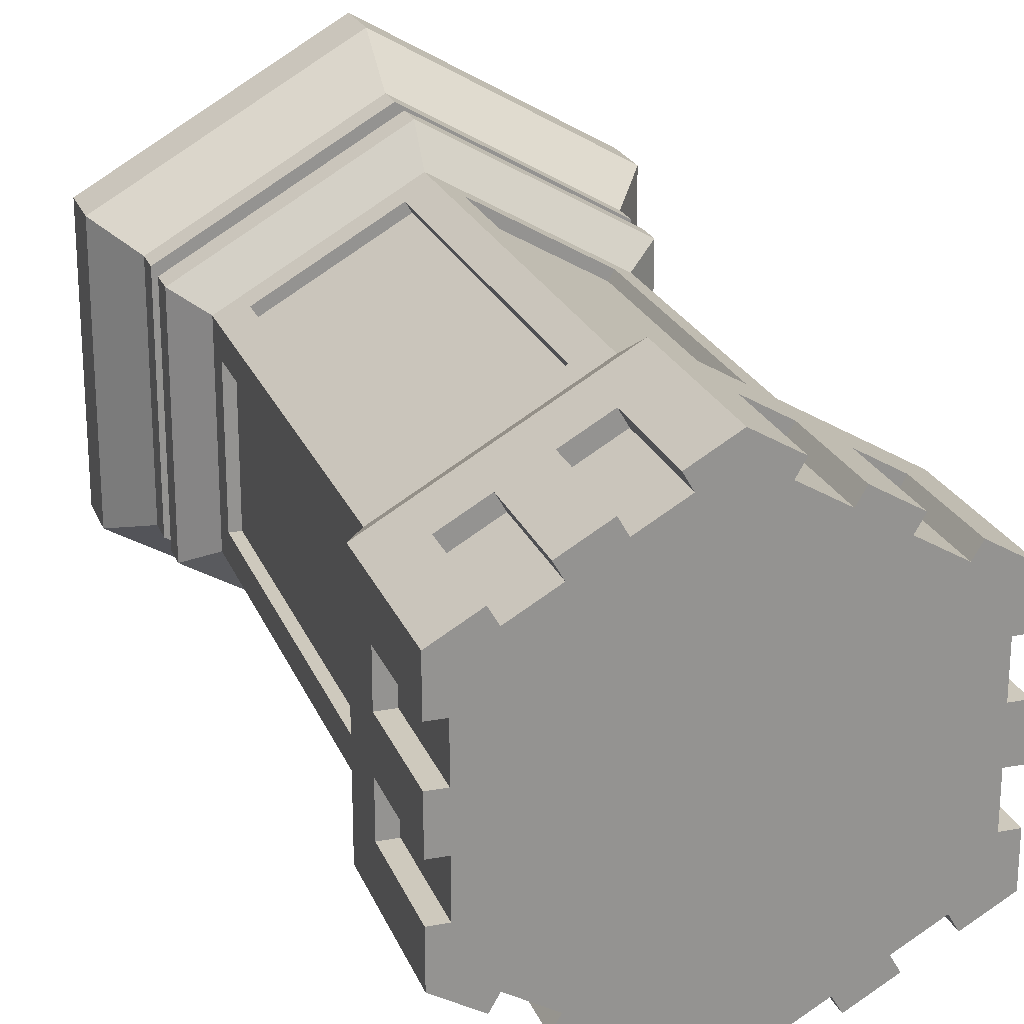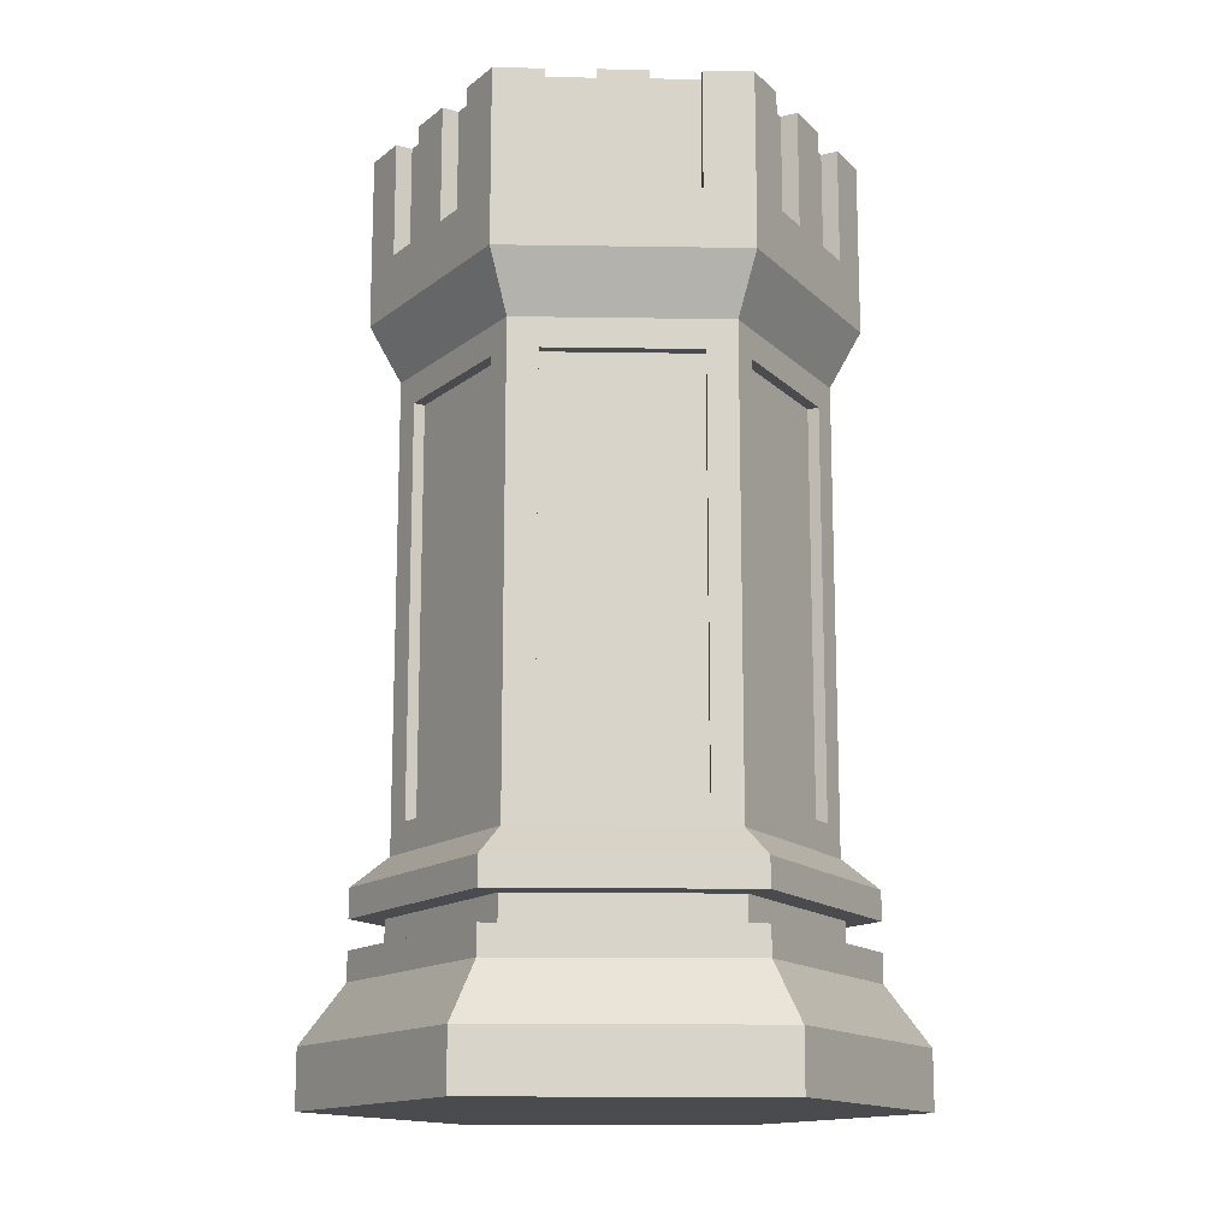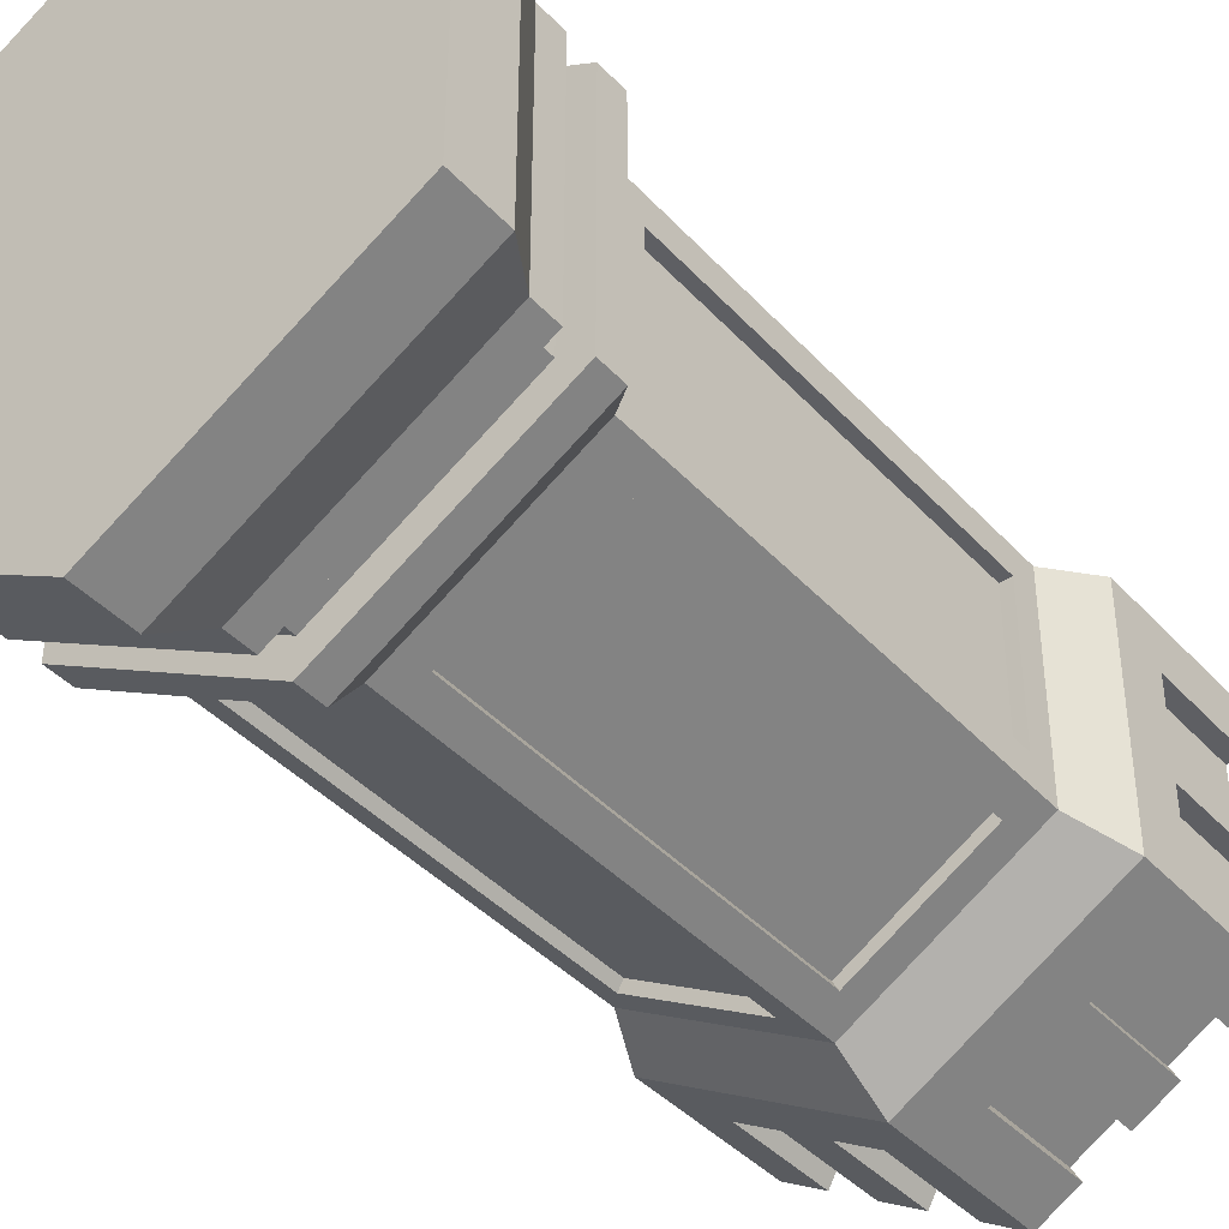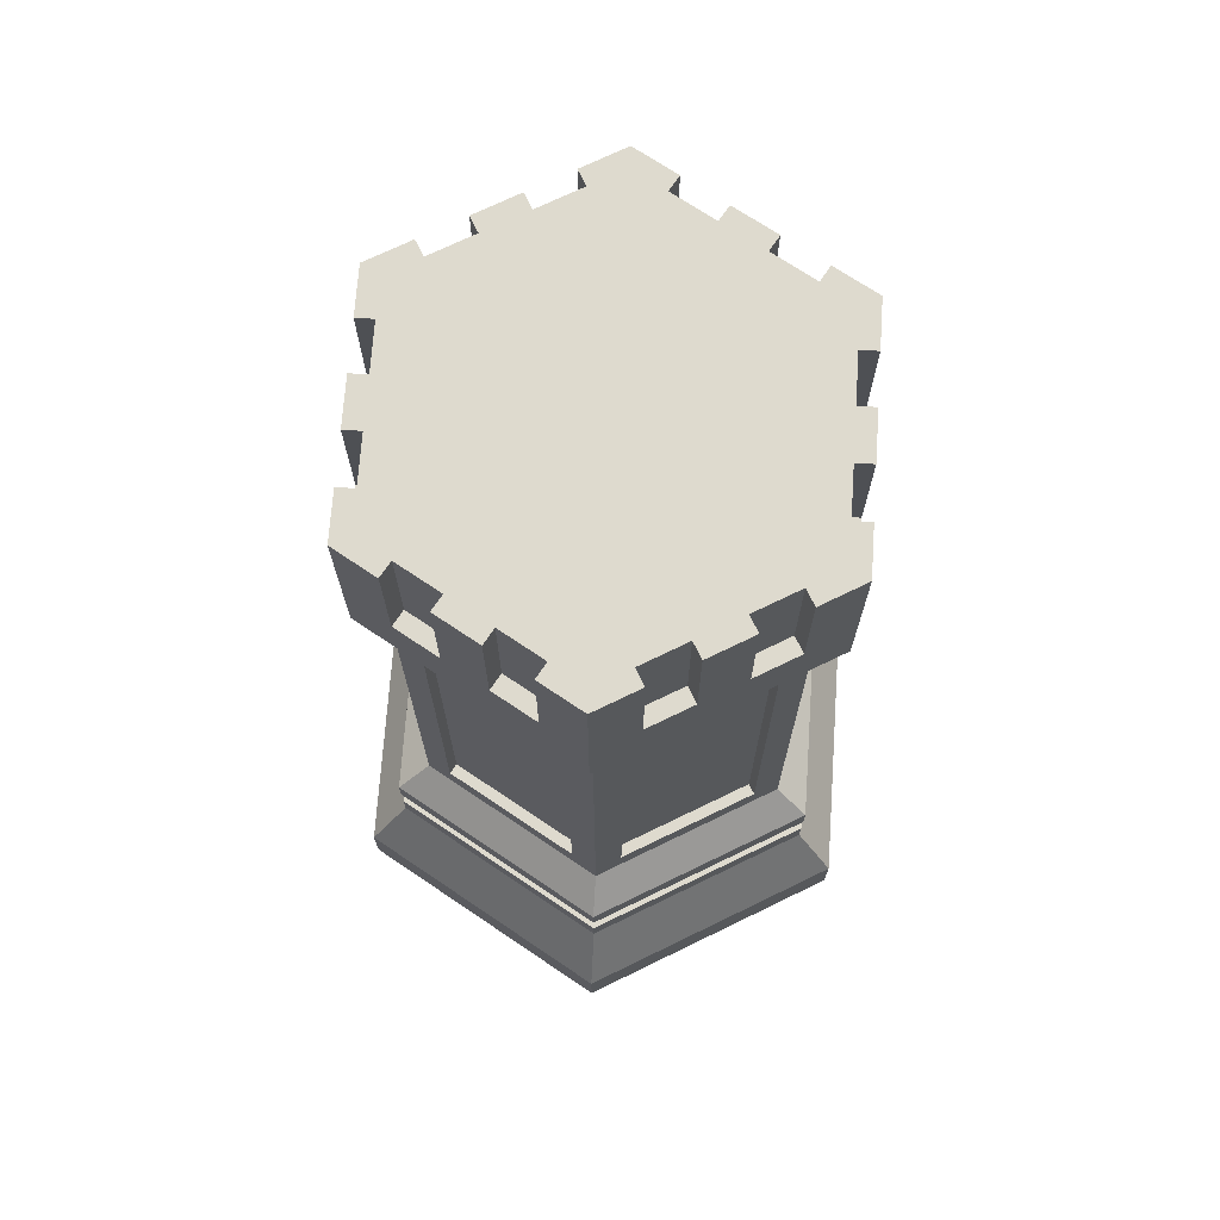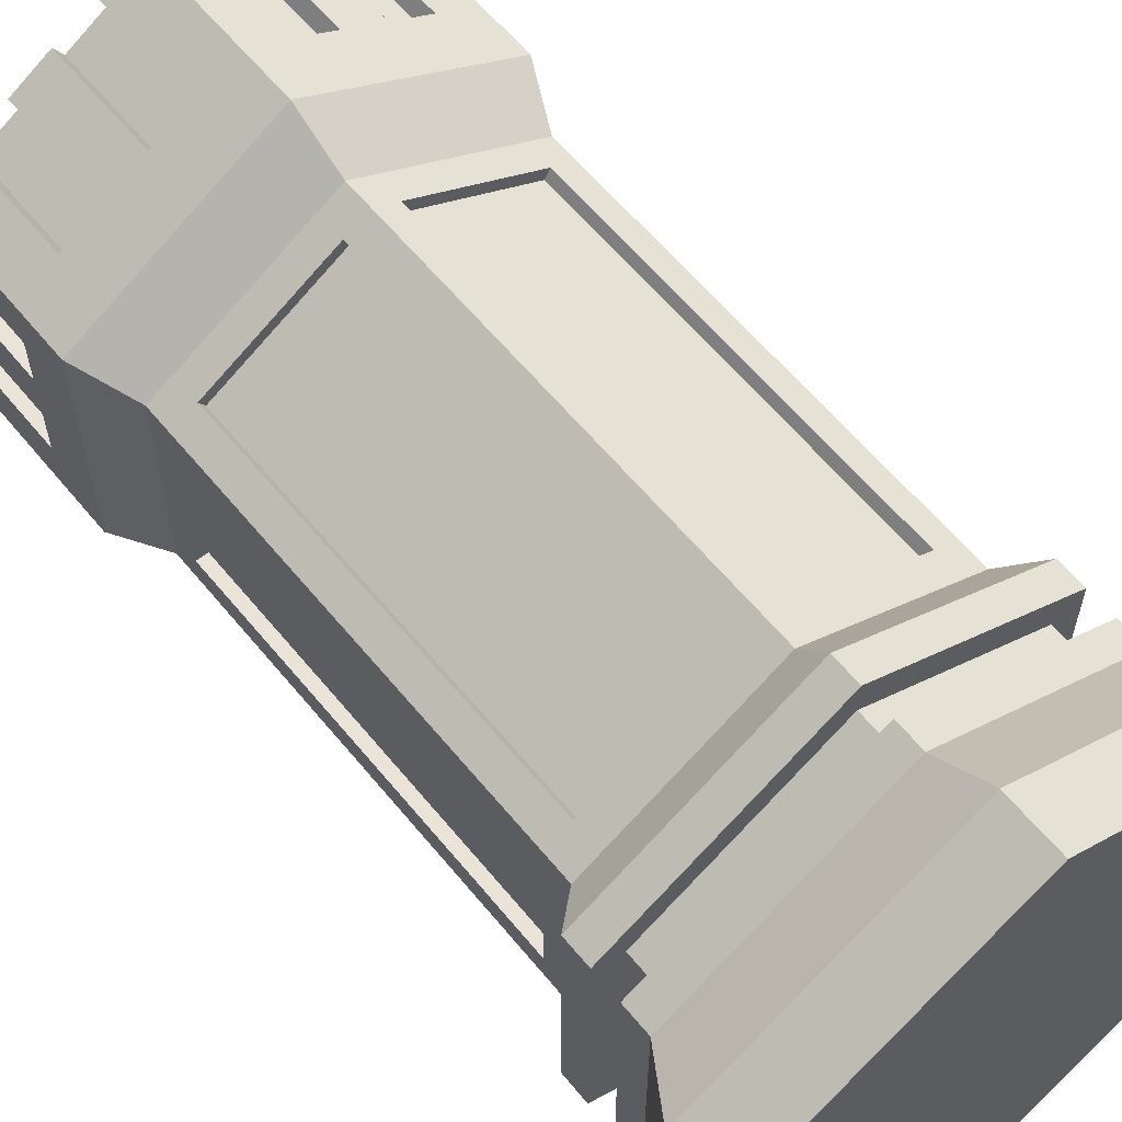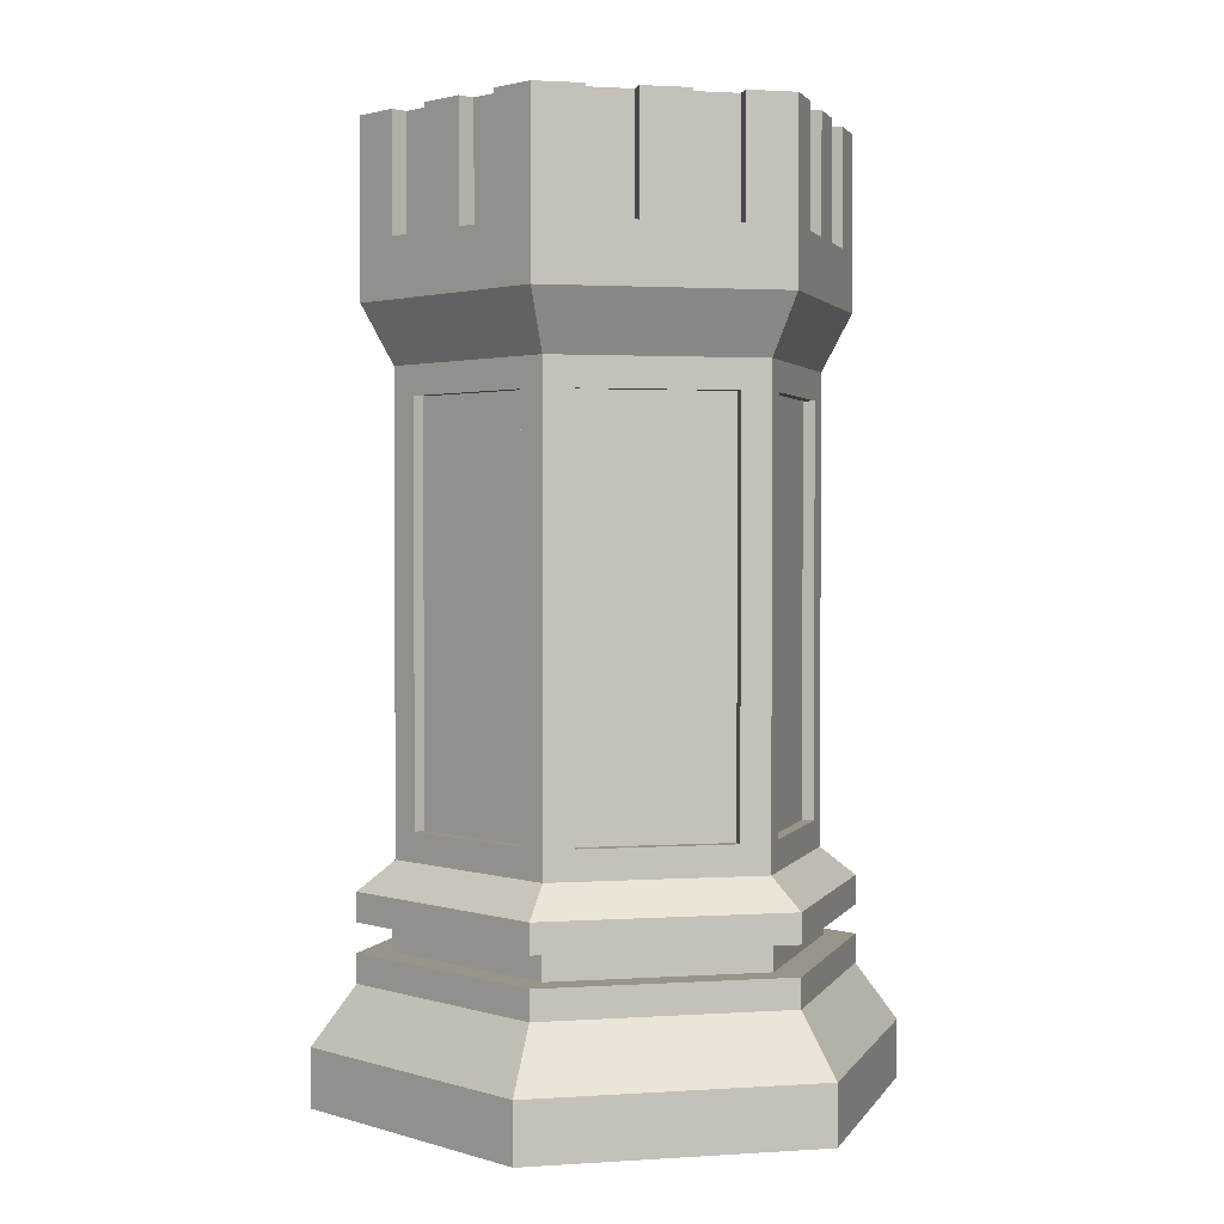
<metadata>
{"format":"obj","ext":"obj","renderer":"f3d","projection":"perspective","resolution":1024,"background":"white","views":[{"elev":22.7,"azim":162.0,"up":"+Z"},{"elev":-14.3,"azim":28.1,"up":"+Y"},{"elev":-40.8,"azim":38.0,"up":"+Z"},{"elev":71.2,"azim":64.0,"up":"+Y"},{"elev":60.9,"azim":-39.3,"up":"+Z"},{"elev":1.9,"azim":136.9,"up":"+Y"}]}
</metadata>
<code>
g Mesh1 wTour1 Model
v 2.451 1.07 -1.637
v 1.988 0.9632 -1.904
v 2.451 0.9632 -1.637
f 1 2 3
v 1.988 1.07 -1.904
f 2 1 4
v 2.451 1.177 -1.717
f 5 4 1
v 2.057 1.177 -1.944
f 4 5 6
v 2.451 1.231 -1.717
f 7 6 5
v 2.057 1.231 -1.944
f 6 7 8
v 2.111 1.231 -1.975
f 9 8 7
v 2.057 1.231 -2.399
f 8 9 10
v 2.111 1.231 -2.368
f 11 10 9
v 2.451 1.231 -2.627
f 10 11 12
v 2.451 1.231 -2.565
f 12 11 13
v 2.111 1.284 -2.368
f 14 13 11
v 2.451 1.284 -2.565
f 13 14 15
v 2.451 1.284 -2.627
f 14 16 15
v 2.057 1.284 -2.399
f 14 17 16
v 2.111 1.284 -1.975
f 17 14 18
f 14 9 18
f 9 14 11
v 2.451 1.284 -1.779
f 9 19 18
v 2.451 1.231 -1.779
f 19 9 20
f 9 7 20
v 2.845 1.231 -1.944
f 20 7 21
f 5 21 7
v 2.845 1.177 -1.944
f 21 5 22
f 1 22 5
v 2.914 1.07 -1.904
f 22 1 23
f 3 23 1
v 2.914 0.9632 -1.904
f 23 3 24
v 2.914 0.9632 -2.439
f 3 25 24
v 2.451 0.9632 -2.707
f 3 26 25
v 1.988 0.9632 -2.439
f 3 27 26
f 27 3 2
v 1.988 1.07 -2.439
f 2 28 27
f 28 2 4
f 6 28 4
v 2.057 1.177 -2.399
f 28 6 29
f 6 10 29
f 10 6 8
v 2.451 1.177 -2.627
f 10 30 29
f 30 10 12
v 2.845 1.177 -2.399
f 12 31 30
v 2.845 1.231 -2.399
f 31 12 32
v 2.791 1.231 -2.368
f 12 33 32
f 12 13 33
f 15 33 13
v 2.791 1.284 -2.368
f 33 15 34
v 2.845 1.284 -2.399
f 15 35 34
f 15 16 35
v 2.451 1.338 -2.627
f 36 35 16
v 2.845 1.338 -2.399
f 35 36 37
v 2.786 1.391 -2.365
f 36 38 37
v 2.451 1.391 -2.558
f 38 36 39
v 2.116 1.391 -2.365
f 36 40 39
v 2.057 1.338 -2.399
f 40 36 41
f 16 41 36
f 41 16 17
v 2.057 1.284 -1.944
f 42 41 17
v 2.057 1.338 -1.944
f 41 42 43
v 2.451 1.338 -1.717
f 42 44 43
v 2.451 1.284 -1.717
f 44 42 45
f 42 18 45
f 18 42 17
f 45 18 19
v 2.791 1.284 -1.975
f 45 19 46
f 20 46 19
v 2.791 1.231 -1.975
f 46 20 47
f 20 21 47
f 47 21 33
f 32 33 21
f 21 31 32
f 31 21 22
v 2.914 1.07 -2.439
f 22 48 31
f 48 22 23
f 23 25 48
f 25 23 24
v 2.451 1.07 -2.707
f 25 49 48
f 49 25 26
f 26 28 49
f 28 26 27
f 29 49 28
f 49 29 30
f 30 48 49
f 48 30 31
f 33 46 47
f 46 33 34
f 34 35 46
v 2.845 1.284 -1.944
f 50 46 35
f 45 46 50
v 2.845 1.338 -1.944
f 51 45 50
f 45 51 44
v 2.451 1.391 -1.785
f 51 52 44
v 2.786 1.391 -1.978
f 52 51 53
f 51 38 53
f 38 51 37
f 51 35 37
f 35 51 50
v 2.786 1.445 -2.032
f 54 53 38
v 2.786 2.247 -1.978
f 53 54 55
v 2.786 2.194 -2.032
f 56 55 54
v 2.786 2.247 -2.365
f 55 56 57
v 2.786 2.194 -2.312
f 57 56 58
v 2.764 2.194 -2.032
f 59 58 56
v 2.764 2.194 -2.312
f 58 59 60
v 2.764 1.445 -2.312
f 59 61 60
v 2.764 1.445 -2.032
f 61 59 62
f 59 54 62
f 54 59 56
f 54 61 62
v 2.786 1.445 -2.312
f 61 54 63
f 54 38 63
f 63 38 58
f 57 58 38
v 2.739 1.445 -2.392
f 38 64 57
v 2.497 1.445 -2.532
f 64 38 65
f 39 65 38
v 2.451 2.247 -2.558
f 65 39 66
v 2.405 1.445 -2.532
f 39 67 66
v 2.162 1.445 -2.392
f 67 39 68
f 40 68 39
v 2.116 2.247 -2.365
f 68 40 69
v 2.116 1.445 -2.312
f 40 70 69
v 2.116 1.445 -2.032
f 40 71 70
v 2.116 1.391 -1.978
f 72 71 40
v 2.116 2.194 -2.032
f 71 72 73
v 2.116 2.247 -1.978
f 74 73 72
f 73 74 69
v 2.066 2.354 -2.394
f 74 75 69
v 2.066 2.354 -1.949
f 75 74 76
v 2.451 2.354 -1.727
f 74 77 76
v 2.451 2.247 -1.785
f 77 74 78
v 2.162 2.194 -1.952
f 74 79 78
v 2.162 1.445 -1.952
f 74 80 79
f 72 80 74
v 2.405 1.445 -1.812
f 80 72 81
f 52 81 72
f 81 52 78
v 2.497 1.445 -1.812
f 52 82 78
v 2.739 1.445 -1.952
f 82 52 83
f 53 83 52
f 83 53 55
v 2.739 2.194 -1.952
f 83 55 84
v 2.497 2.194 -1.812
f 84 55 85
f 78 85 55
f 78 82 85
v 2.487 1.445 -1.83
f 86 85 82
v 2.487 2.194 -1.83
f 85 86 87
v 2.729 2.194 -1.97
f 86 88 87
v 2.729 1.445 -1.97
f 88 86 89
f 82 89 86
f 89 82 83
f 83 88 89
f 88 83 84
f 85 88 84
f 88 85 87
v 2.836 2.354 -1.949
f 90 78 55
f 78 90 77
v 2.759 2.461 -1.905
f 90 91 77
v 2.836 2.675 -1.949
f 91 90 92
v 2.836 2.461 -2.038
f 90 93 92
v 2.836 2.354 -2.394
f 93 90 94
f 55 94 90
f 94 55 57
v 2.451 2.354 -2.616
f 57 95 94
f 95 57 66
v 2.739 2.194 -2.392
f 57 96 66
f 57 64 96
v 2.729 1.445 -2.373
f 97 96 64
v 2.729 2.194 -2.373
f 96 97 98
v 2.487 2.194 -2.513
f 97 99 98
v 2.487 1.445 -2.513
f 99 97 100
f 97 65 100
f 65 97 64
f 65 99 100
v 2.497 2.194 -2.532
f 99 65 101
f 65 66 101
f 101 66 96
f 98 101 96
f 101 98 99
f 66 75 95
f 75 66 69
v 2.405 2.194 -2.532
f 66 102 69
f 66 67 102
v 2.415 1.445 -2.513
f 103 102 67
v 2.415 2.194 -2.513
f 102 103 104
v 2.173 2.194 -2.373
f 103 105 104
v 2.173 1.445 -2.373
f 105 103 106
f 67 106 103
f 106 67 68
f 68 105 106
v 2.162 2.194 -2.392
f 105 68 107
f 68 69 107
f 107 69 102
f 102 105 107
f 105 102 104
v 2.143 2.461 -2.438
f 75 108 95
v 2.066 2.675 -2.394
f 108 75 109
v 2.066 2.461 -2.305
f 75 110 109
v 2.066 2.461 -2.216
f 75 111 110
v 2.066 2.461 -2.127
f 75 112 111
v 2.066 2.461 -2.038
f 75 113 112
f 76 113 75
v 2.066 2.675 -2.038
f 76 114 113
v 2.066 2.675 -1.949
f 114 76 115
v 2.143 2.461 -1.905
f 76 116 115
v 2.22 2.461 -1.861
f 116 76 117
v 2.374 2.461 -1.772
f 76 118 117
f 77 118 76
v 2.451 2.675 -1.727
f 118 77 119
v 2.528 2.461 -1.772
f 77 120 119
v 2.682 2.461 -1.861
f 120 77 121
f 121 77 91
v 2.743 2.461 -1.933
f 122 121 91
v 2.666 2.461 -1.888
f 121 122 123
v 2.743 2.675 -1.933
f 124 123 122
v 2.666 2.675 -1.888
f 123 124 125
v 2.666 2.675 -2.455
f 124 126 125
v 2.743 2.675 -2.411
f 126 124 127
v 2.759 2.675 -1.905
f 127 124 128
f 124 91 128
f 91 124 122
f 91 92 128
v 2.804 2.675 -2.038
f 129 128 92
v 2.759 2.675 -2.438
f 130 128 129
f 127 128 130
v 2.759 2.461 -2.438
f 131 127 130
v 2.743 2.461 -2.411
f 127 131 132
v 2.682 2.461 -2.483
f 133 132 131
v 2.666 2.461 -2.455
f 132 133 134
f 133 126 134
v 2.682 2.675 -2.483
f 126 133 135
v 2.605 2.675 -2.527
f 133 136 135
v 2.605 2.461 -2.527
f 136 133 137
f 131 137 133
f 131 94 137
v 2.836 2.675 -2.394
f 94 131 138
f 138 131 130
v 2.804 2.675 -2.305
f 130 139 138
f 139 130 129
v 2.804 2.675 -2.127
f 139 129 140
v 2.804 2.461 -2.127
f 129 141 140
v 2.804 2.461 -2.038
f 141 129 142
f 129 93 142
v 2.836 2.675 -2.038
f 93 129 143
f 129 92 143
f 143 92 93
f 93 141 142
v 2.836 2.461 -2.127
f 141 93 144
f 93 94 144
v 2.836 2.461 -2.216
f 144 94 145
v 2.836 2.461 -2.305
f 145 94 146
v 2.836 2.675 -2.305
f 146 94 147
f 147 94 138
f 138 139 147
v 2.804 2.461 -2.305
f 148 147 139
f 147 148 146
f 148 145 146
v 2.804 2.461 -2.216
f 145 148 149
v 2.804 2.675 -2.216
f 148 150 149
f 150 148 139
f 139 140 150
v 2.836 2.675 -2.127
f 151 150 140
v 2.836 2.675 -2.216
f 150 151 152
f 152 151 145
f 144 145 151
f 151 141 144
f 141 151 140
f 145 150 152
f 150 145 149
v 2.528 2.461 -2.572
f 137 94 153
f 95 153 94
v 2.451 2.675 -2.616
f 153 95 154
v 2.374 2.461 -2.572
f 95 155 154
v 2.22 2.461 -2.483
f 155 95 156
f 156 95 108
v 2.159 2.461 -2.411
f 157 156 108
v 2.236 2.461 -2.455
f 156 157 158
v 2.159 2.675 -2.411
f 159 158 157
v 2.236 2.675 -2.455
f 158 159 160
v 2.236 2.675 -1.888
f 159 161 160
v 2.159 2.675 -1.933
f 159 162 161
v 2.143 2.675 -2.438
f 163 162 159
v 2.143 2.675 -1.905
f 163 164 162
v 2.098 2.675 -2.305
f 163 165 164
f 109 165 163
v 2.066 2.675 -2.305
f 165 109 166
f 109 110 166
f 110 165 166
v 2.098 2.461 -2.305
f 165 110 167
v 2.098 2.461 -2.216
f 110 168 167
f 168 110 111
v 2.066 2.675 -2.216
f 169 168 111
v 2.098 2.675 -2.216
f 168 169 170
v 2.098 2.675 -2.127
f 169 171 170
v 2.066 2.675 -2.127
f 171 169 172
f 169 112 172
f 111 112 169
f 112 171 172
v 2.098 2.461 -2.127
f 171 112 173
v 2.098 2.461 -2.038
f 112 174 173
f 174 112 113
f 114 174 113
v 2.098 2.675 -2.038
f 174 114 175
f 114 164 175
f 164 114 115
f 115 116 164
v 2.159 2.461 -1.933
f 176 164 116
f 164 176 162
f 176 161 162
v 2.236 2.461 -1.888
f 161 176 177
f 176 117 177
f 117 176 116
f 117 161 177
v 2.22 2.675 -1.861
f 161 117 178
v 2.297 2.461 -1.816
f 117 179 178
f 179 117 118
v 2.313 2.461 -1.844
f 118 180 179
v 2.39 2.461 -1.799
f 180 118 181
v 2.39 2.675 -1.799
f 118 182 181
v 2.374 2.675 -1.772
f 182 118 183
f 118 119 183
f 119 182 183
f 182 119 154
v 2.512 2.675 -2.544
f 154 119 184
v 2.512 2.675 -1.799
f 119 185 184
v 2.528 2.675 -1.772
f 185 119 186
f 119 120 186
v 2.512 2.461 -1.799
f 187 186 120
f 186 187 185
v 2.589 2.675 -1.844
f 187 188 185
v 2.589 2.461 -1.844
f 188 187 189
f 120 189 187
v 2.605 2.461 -1.816
f 189 120 190
f 120 121 190
v 2.682 2.675 -1.861
f 191 190 121
v 2.605 2.675 -1.816
f 190 191 192
f 191 125 192
f 191 123 125
f 123 191 121
f 126 192 125
f 136 192 126
f 136 188 192
v 2.589 2.675 -2.5
f 193 188 136
f 193 185 188
f 185 193 184
v 2.589 2.461 -2.5
f 194 184 193
v 2.512 2.461 -2.544
f 184 194 195
f 194 153 195
f 153 194 137
f 194 136 137
f 136 194 193
f 153 184 195
v 2.528 2.675 -2.572
f 184 153 196
f 153 154 196
f 154 184 196
f 189 192 188
f 192 189 190
f 136 126 135
v 2.39 2.675 -2.544
f 154 197 182
v 2.374 2.675 -2.572
f 197 154 198
f 154 155 198
v 2.39 2.461 -2.544
f 199 198 155
f 198 199 197
v 2.313 2.675 -2.5
f 199 200 197
v 2.313 2.461 -2.5
f 200 199 201
f 155 201 199
v 2.297 2.461 -2.527
f 201 155 202
f 155 156 202
v 2.22 2.675 -2.483
f 203 202 156
v 2.297 2.675 -2.527
f 202 203 204
f 160 204 203
f 204 160 161
v 2.297 2.675 -1.816
f 204 161 205
f 205 161 178
f 178 179 205
f 180 205 179
v 2.313 2.675 -1.844
f 205 180 206
f 180 182 206
f 182 180 181
f 197 206 182
f 200 206 197
f 204 206 200
f 204 205 206
f 201 204 200
f 204 201 202
f 203 158 160
f 158 203 156
f 175 164 171
f 171 164 170
f 170 164 165
f 165 168 170
f 168 165 167
f 171 174 175
f 174 171 173
f 108 109 163
f 159 108 163
f 108 159 157
f 126 132 134
f 132 126 127
v 2.405 2.194 -1.812
f 81 78 207
f 207 78 79
v 2.173 2.194 -1.97
f 208 207 79
v 2.415 2.194 -1.83
f 207 208 209
v 2.173 1.445 -1.97
f 210 209 208
v 2.415 1.445 -1.83
f 209 210 211
f 210 81 211
f 81 210 80
f 210 79 80
f 79 210 208
f 81 209 211
f 209 81 207
f 72 44 52
f 44 72 43
f 72 41 43
f 41 72 40
v 2.116 2.194 -2.312
f 73 69 212
f 212 69 70
v 2.138 2.194 -2.312
f 70 213 212
v 2.138 1.445 -2.312
f 213 70 214
v 2.138 1.445 -2.032
f 70 215 214
f 215 70 71
f 73 215 71
v 2.138 2.194 -2.032
f 215 73 216
f 212 216 73
f 216 212 213
f 213 215 216
f 215 213 214
f 58 61 63
f 61 58 60

</code>
